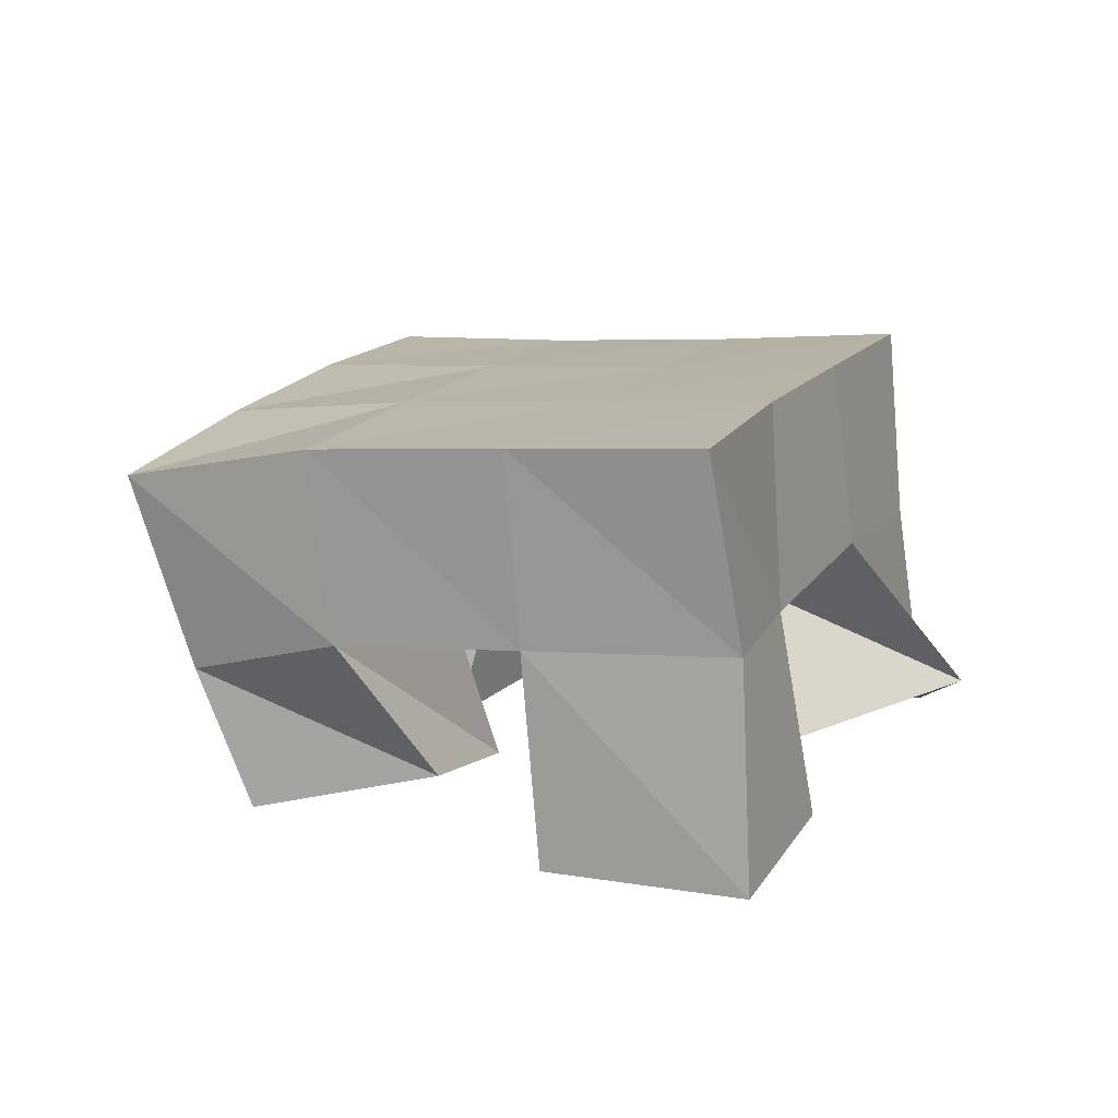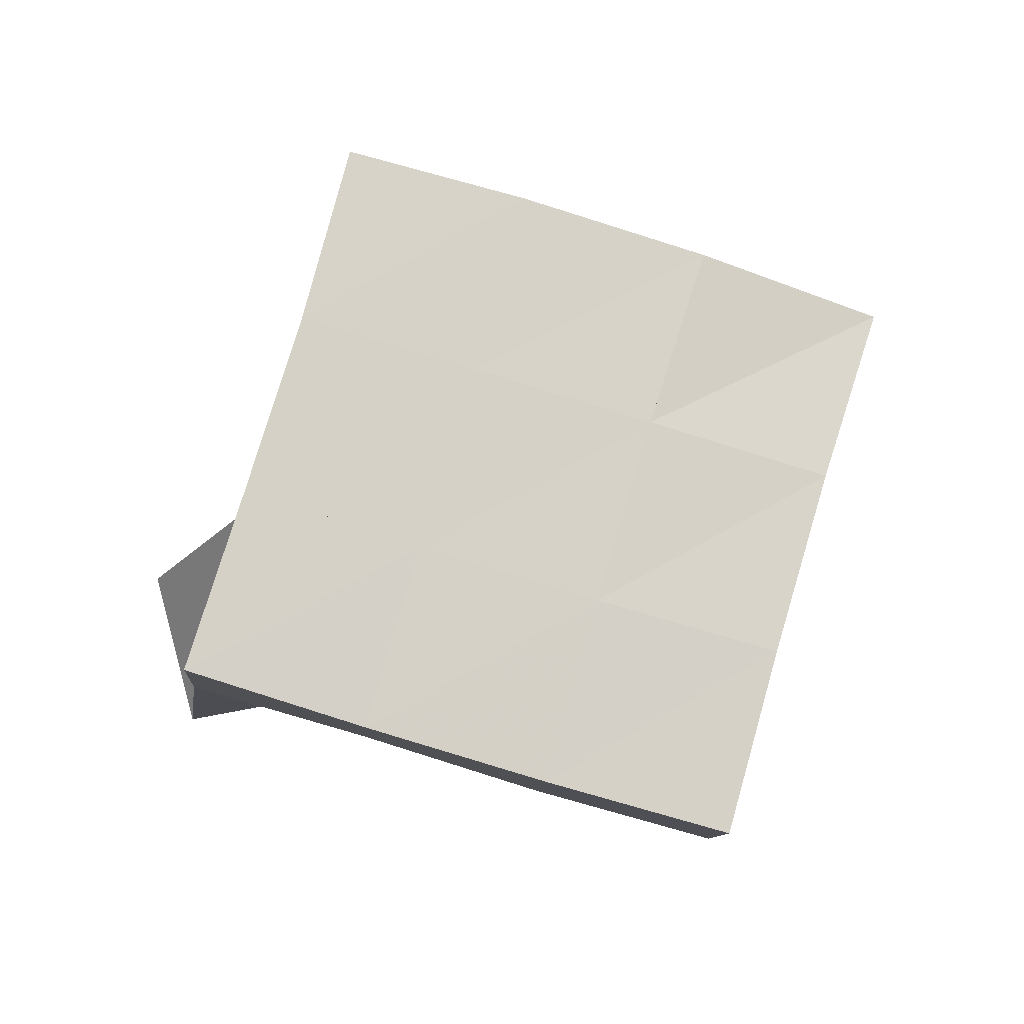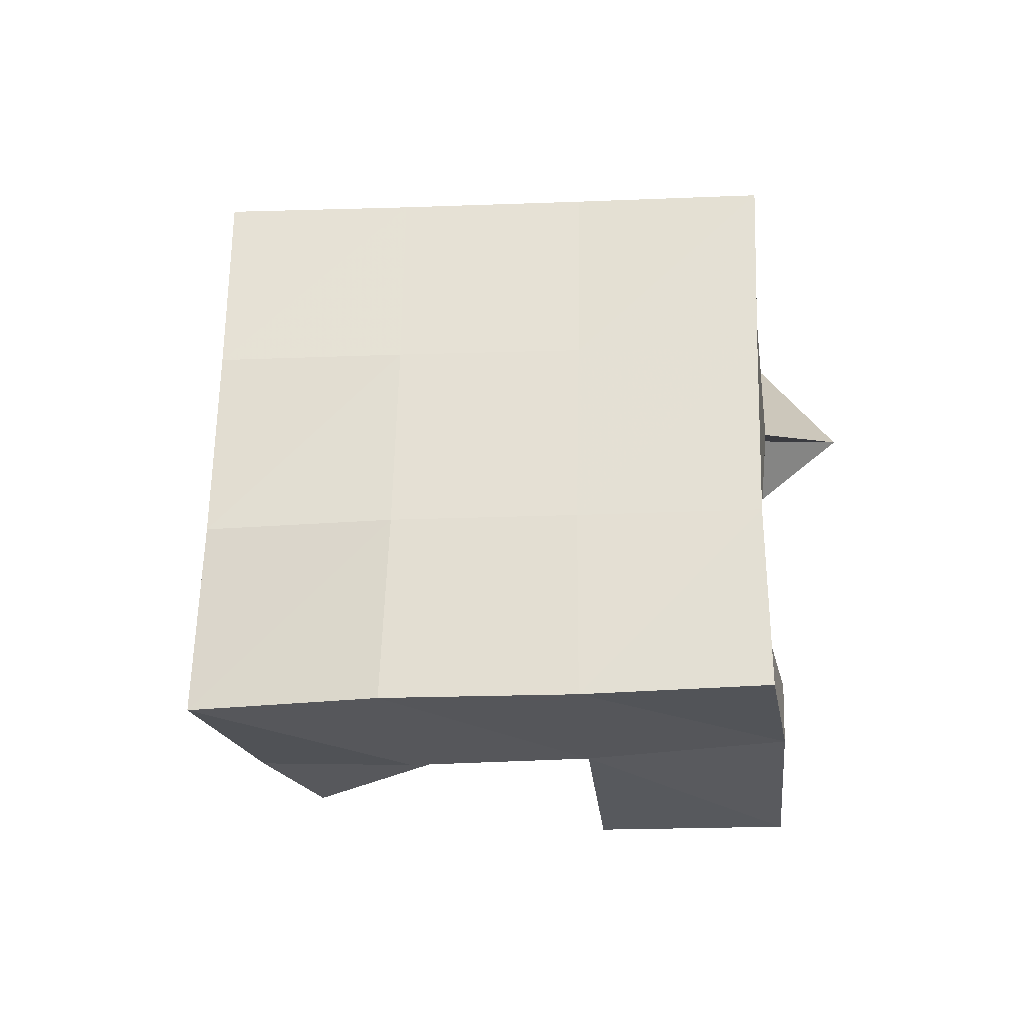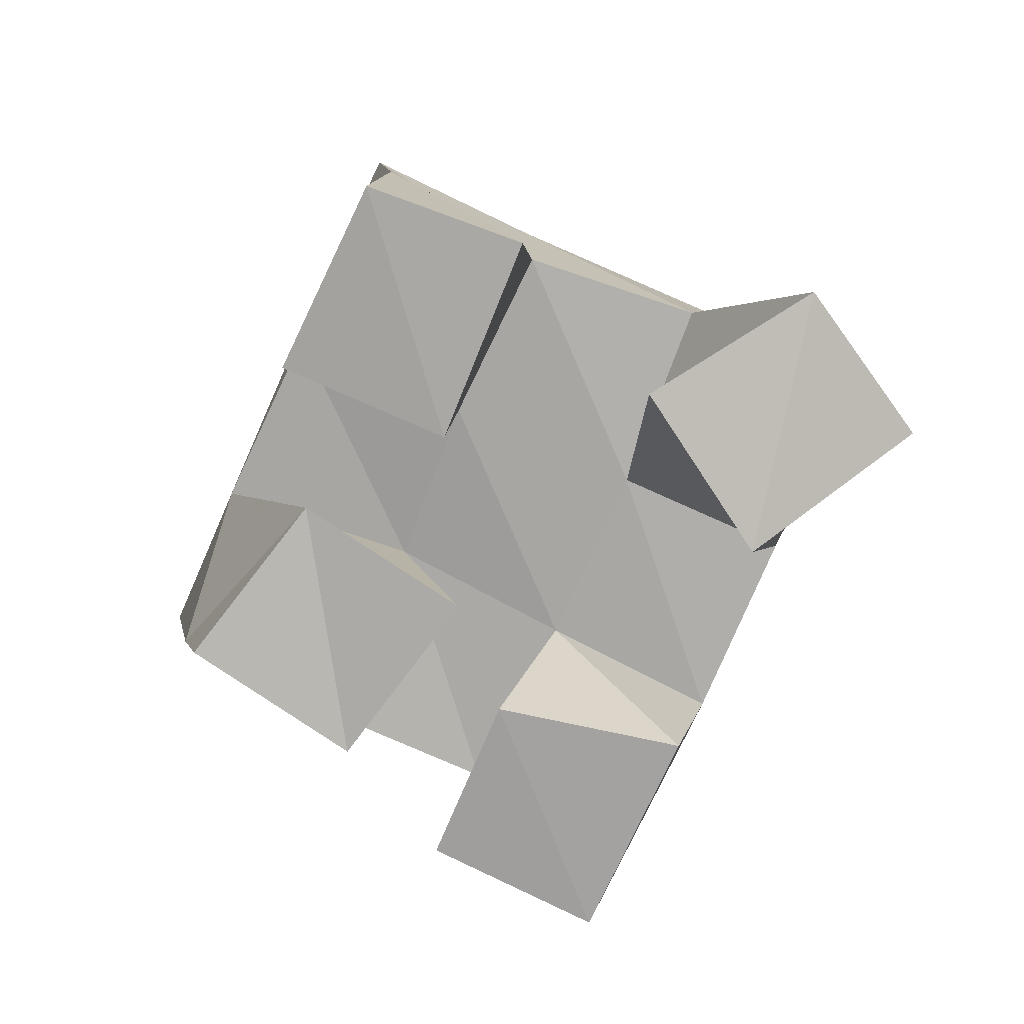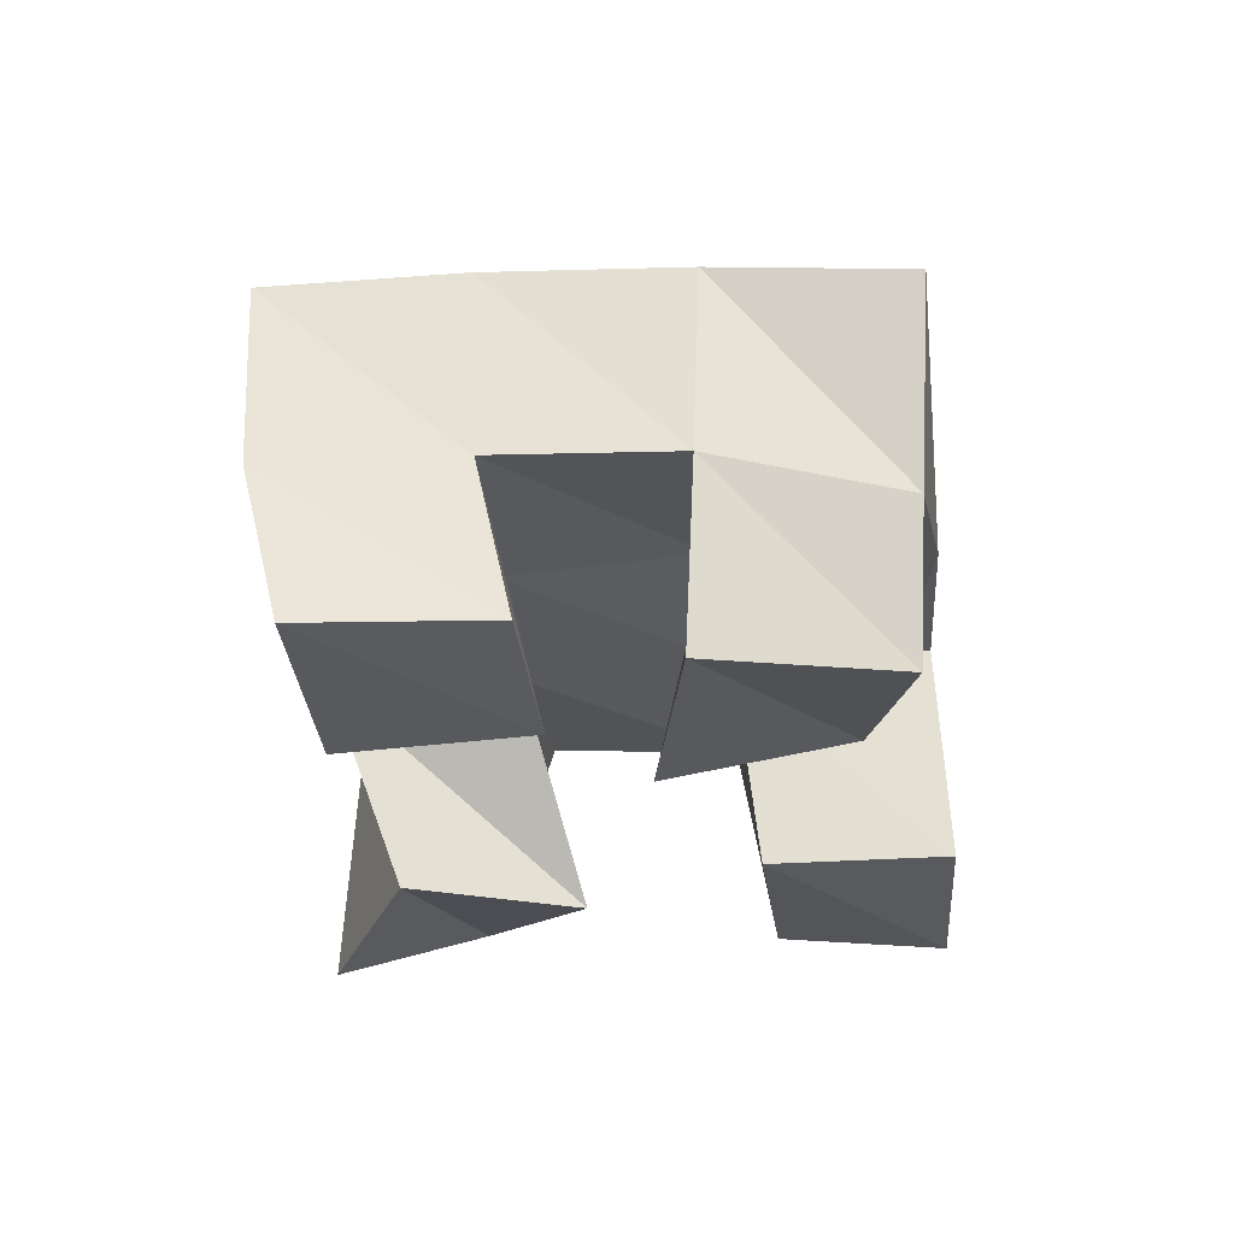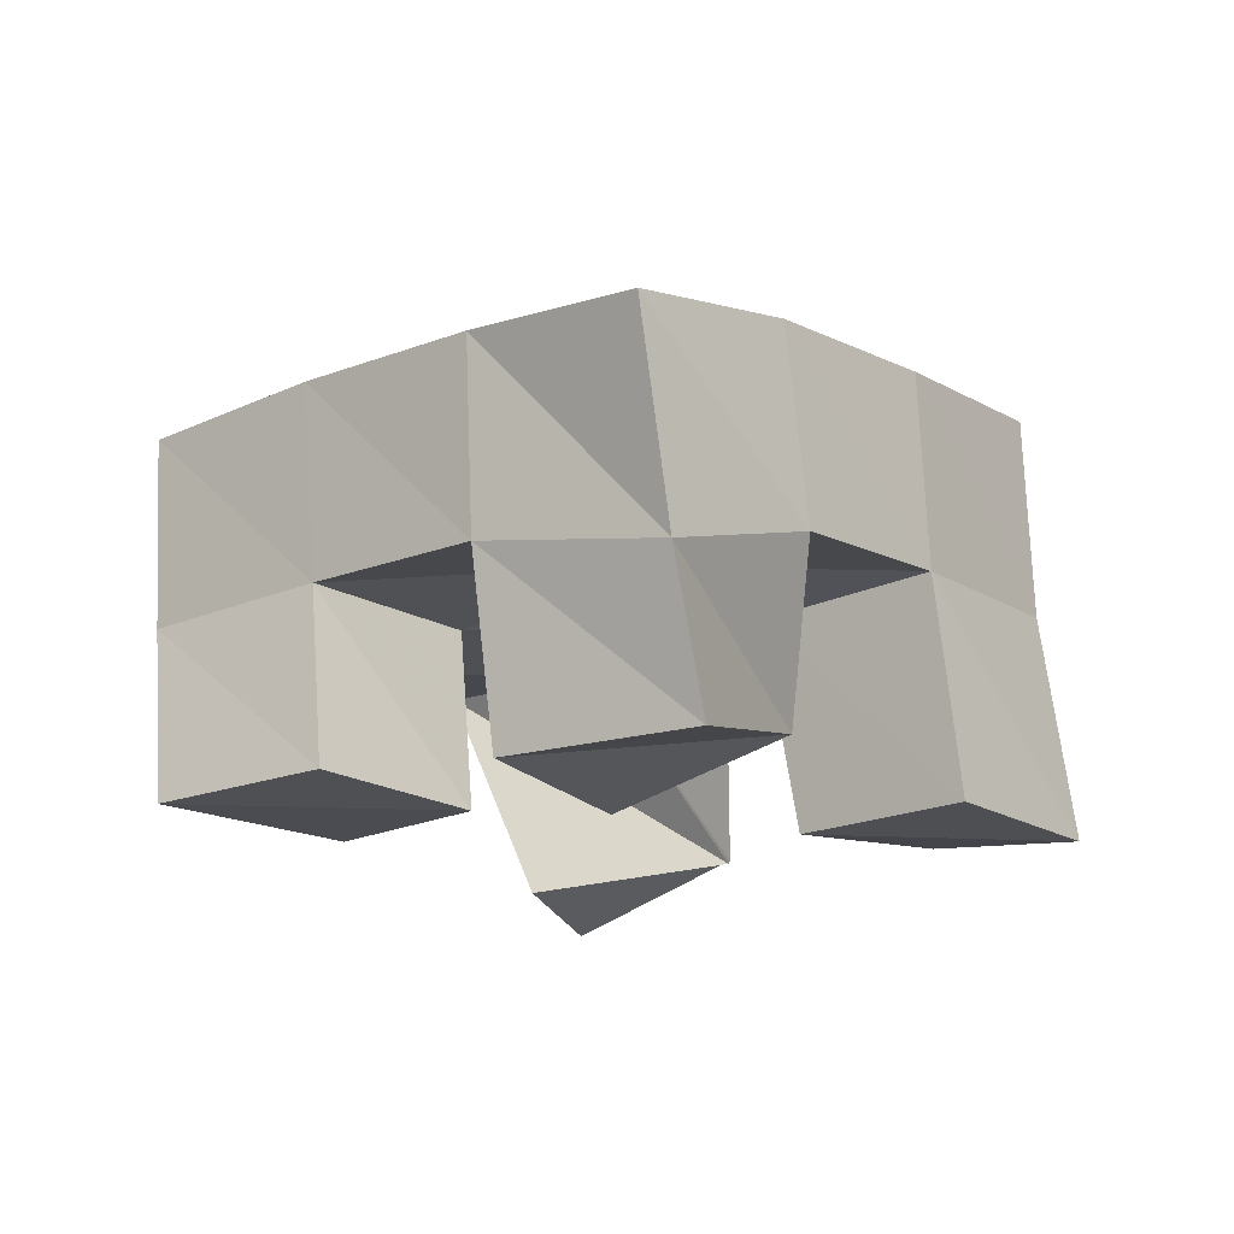
<metadata>
{"format":"obj","ext":"obj","renderer":"f3d","projection":"perspective","resolution":1024,"background":"white","views":[{"elev":16.3,"azim":64.5,"up":"+Y"},{"elev":77.7,"azim":-122.5,"up":"+Y"},{"elev":63.7,"azim":42.3,"up":"+Y"},{"elev":-71.0,"azim":107.1,"up":"+Y"},{"elev":-33.0,"azim":-43.6,"up":"+Y"},{"elev":-19.2,"azim":-8.9,"up":"+Y"}]}
</metadata>
<code>
v 1.826 0.1 0.5858
v 1.824 0.1563 0.594
v 1.866 0.1194 0.5998
v 1.859 0.1603 0.632
v 1.807 0.1 0.6345
v 1.787 0.1529 0.6274
v 1.855 0.106 0.649
v 1.819 0.1513 0.6633
v 1.815 0.1 0.7142
v 1.816 0.1544 0.7317
v 1.85 0.1112 0.7466
v 1.849 0.1492 0.773
v 1.783 0.1 0.7564
v 1.777 0.1452 0.7663
v 1.823 0.1 0.7868
v 1.815 0.1363 0.7978
v 1.757 0.1028 0.6689
v 1.747 0.1459 0.661
v 1.783 0.1 0.7127
v 1.782 0.1489 0.696
v 1.713 0.1 0.7078
v 1.71 0.1458 0.6949
v 1.747 0.1 0.7422
v 1.744 0.1464 0.7313
v 1.904 0.1067 0.6691
v 1.888 0.1551 0.6707
v 1.93 0.1013 0.7022
v 1.923 0.158 0.7011
v 1.862 0.1 0.7035
v 1.853 0.1528 0.7034
v 1.892 0.1 0.7379
v 1.886 0.154 0.7399
v 1.82 0.2062 0.5965
v 1.853 0.2068 0.6351
v 1.782 0.2007 0.6287
v 1.815 0.2022 0.6664
v 1.744 0.1965 0.6616
v 1.778 0.1984 0.6991
v 1.707 0.1939 0.695
v 1.741 0.195 0.7325
v 1.885 0.2074 0.6726
v 1.849 0.2031 0.7051
v 1.811 0.1988 0.738
v 1.774 0.1921 0.7714
v 1.919 0.2069 0.7087
v 1.883 0.2028 0.7429
v 1.844 0.1975 0.7769
v 1.806 0.186 0.8102
f 1 2 4
f 3 1 4
f 2 6 8
f 4 2 8
f 6 5 7
f 8 6 7
f 5 1 3
f 7 5 3
f 8 7 3
f 4 8 3
f 2 1 5
f 6 2 5
f 9 10 12
f 11 9 12
f 10 14 16
f 12 10 16
f 14 13 15
f 16 14 15
f 13 9 11
f 15 13 11
f 16 15 11
f 12 16 11
f 10 9 13
f 14 10 13
f 17 18 20
f 19 17 20
f 18 22 24
f 20 18 24
f 22 21 23
f 24 22 23
f 21 17 19
f 23 21 19
f 24 23 19
f 20 24 19
f 18 17 21
f 22 18 21
f 25 26 28
f 27 25 28
f 26 30 32
f 28 26 32
f 30 29 31
f 32 30 31
f 29 25 27
f 31 29 27
f 32 31 27
f 28 32 27
f 26 25 29
f 30 26 29
f 2 33 34
f 4 2 34
f 33 35 36
f 34 33 36
f 35 6 8
f 36 35 8
f 6 2 4
f 8 6 4
f 36 8 4
f 34 36 4
f 33 2 6
f 35 33 6
f 6 35 36
f 8 6 36
f 35 37 38
f 36 35 38
f 37 18 20
f 38 37 20
f 18 6 8
f 20 18 8
f 38 20 8
f 36 38 8
f 35 6 18
f 37 35 18
f 18 37 38
f 20 18 38
f 37 39 40
f 38 37 40
f 39 22 24
f 40 39 24
f 22 18 20
f 24 22 20
f 40 24 20
f 38 40 20
f 37 18 22
f 39 37 22
f 4 34 41
f 26 4 41
f 34 36 42
f 41 34 42
f 36 8 30
f 42 36 30
f 8 4 26
f 30 8 26
f 42 30 26
f 41 42 26
f 34 4 8
f 36 34 8
f 8 36 42
f 30 8 42
f 36 38 43
f 42 36 43
f 38 20 10
f 43 38 10
f 20 8 30
f 10 20 30
f 43 10 30
f 42 43 30
f 36 8 20
f 38 36 20
f 20 38 43
f 10 20 43
f 38 40 44
f 43 38 44
f 40 24 14
f 44 40 14
f 24 20 10
f 14 24 10
f 44 14 10
f 43 44 10
f 38 20 24
f 40 38 24
f 26 41 45
f 28 26 45
f 41 42 46
f 45 41 46
f 42 30 32
f 46 42 32
f 30 26 28
f 32 30 28
f 46 32 28
f 45 46 28
f 41 26 30
f 42 41 30
f 30 42 46
f 32 30 46
f 42 43 47
f 46 42 47
f 43 10 12
f 47 43 12
f 10 30 32
f 12 10 32
f 47 12 32
f 46 47 32
f 42 30 10
f 43 42 10
f 10 43 47
f 12 10 47
f 43 44 48
f 47 43 48
f 44 14 16
f 48 44 16
f 14 10 12
f 16 14 12
f 48 16 12
f 47 48 12
f 43 10 14
f 44 43 14

</code>
